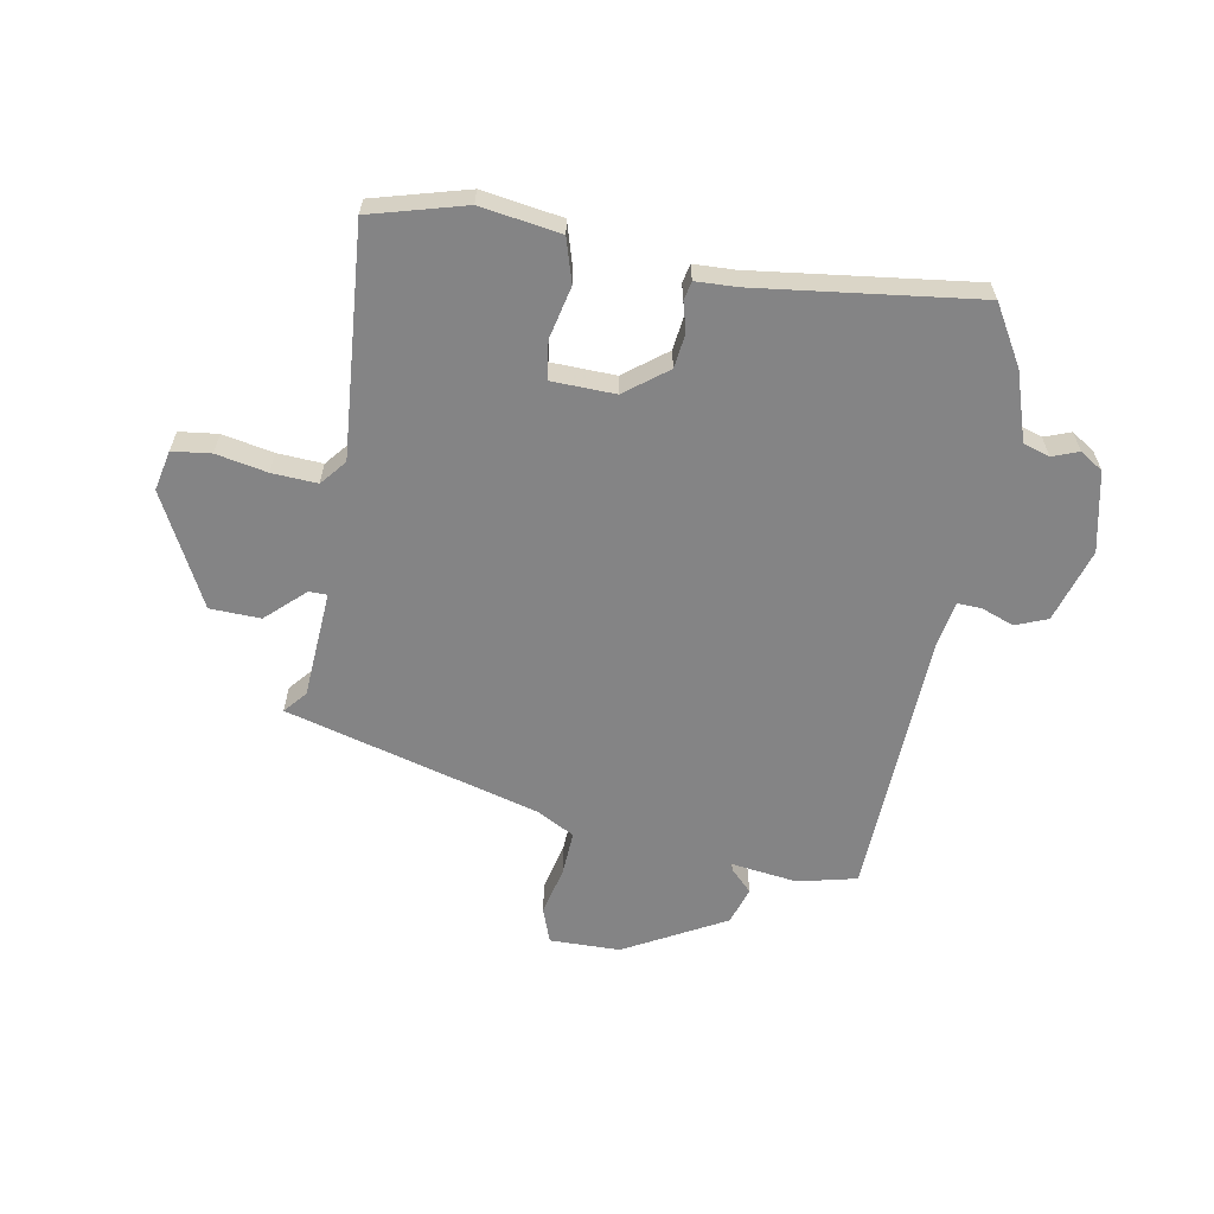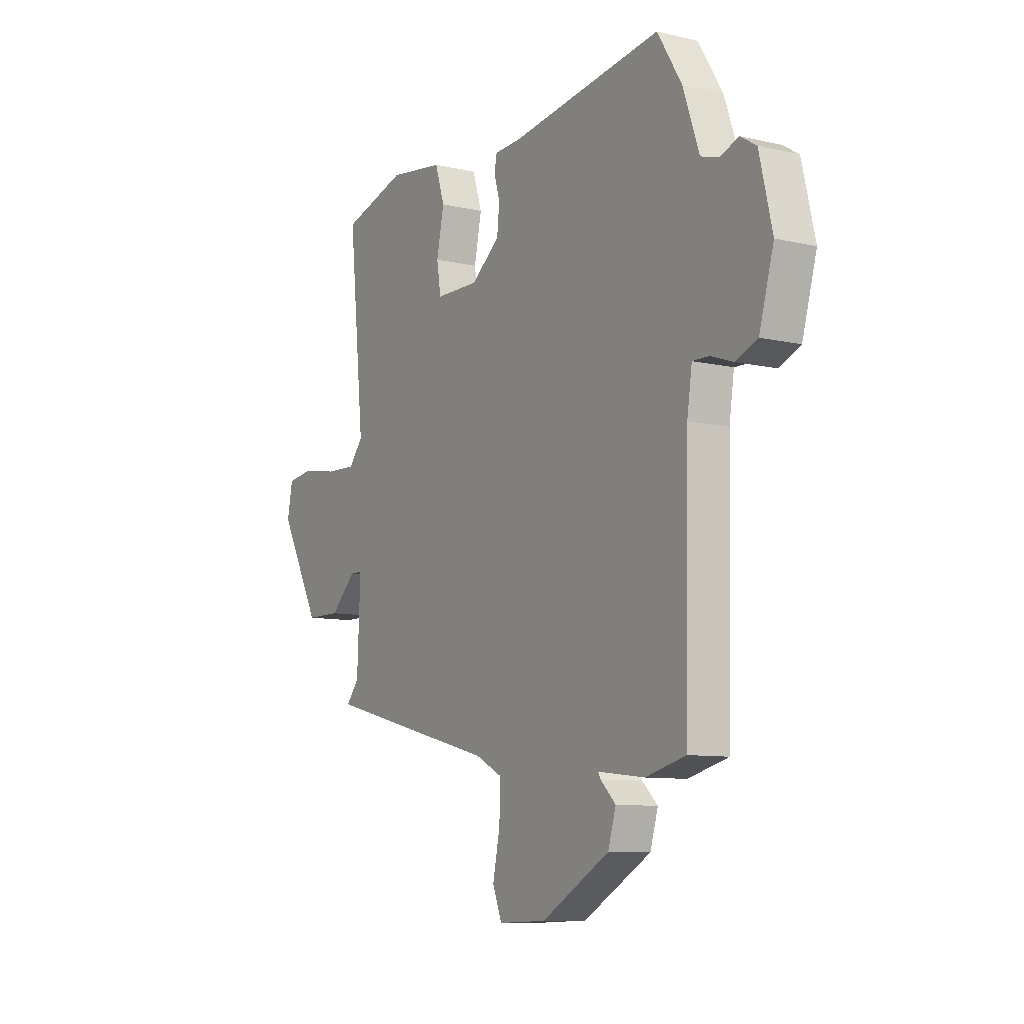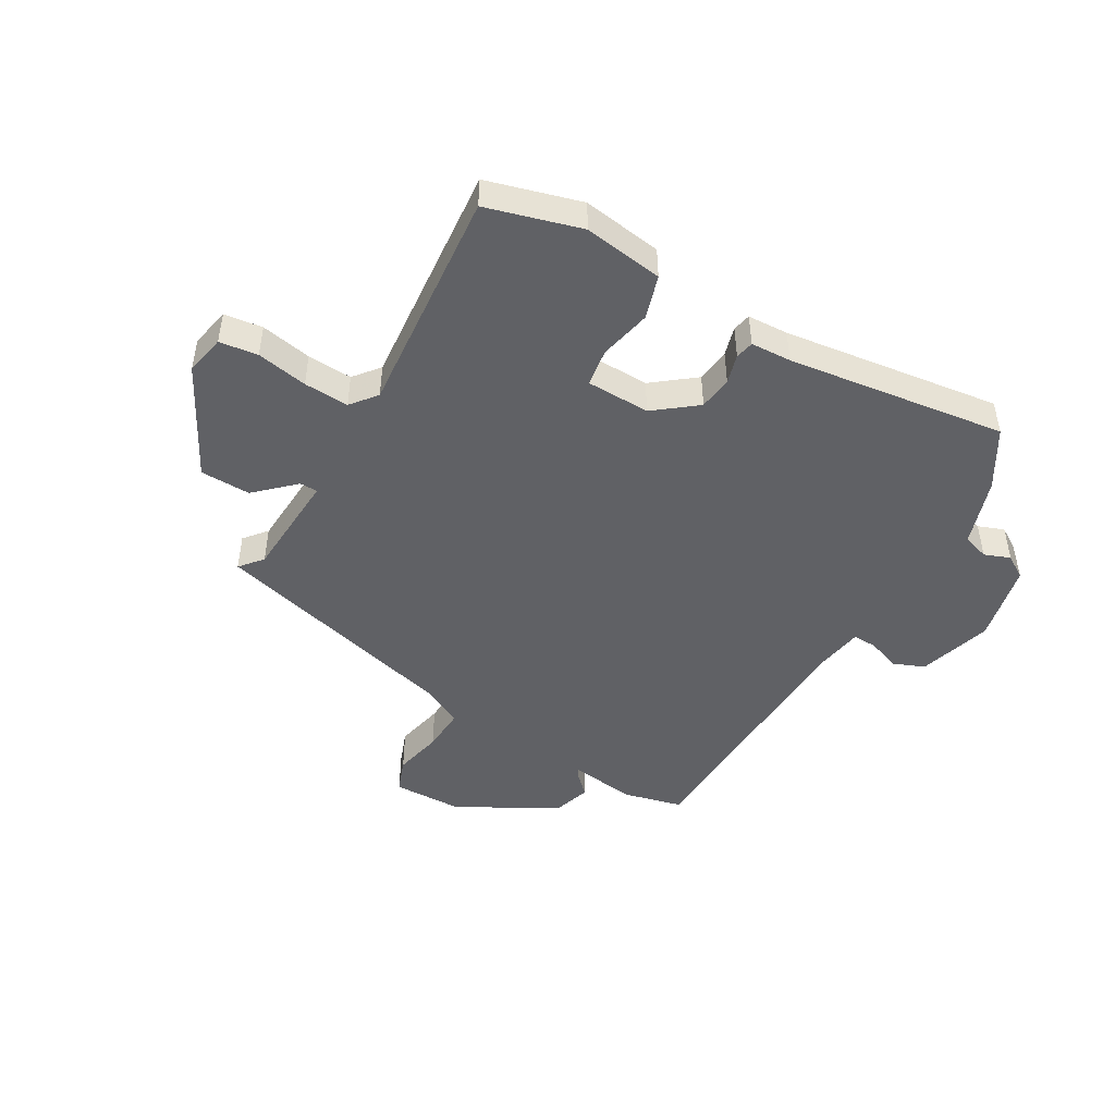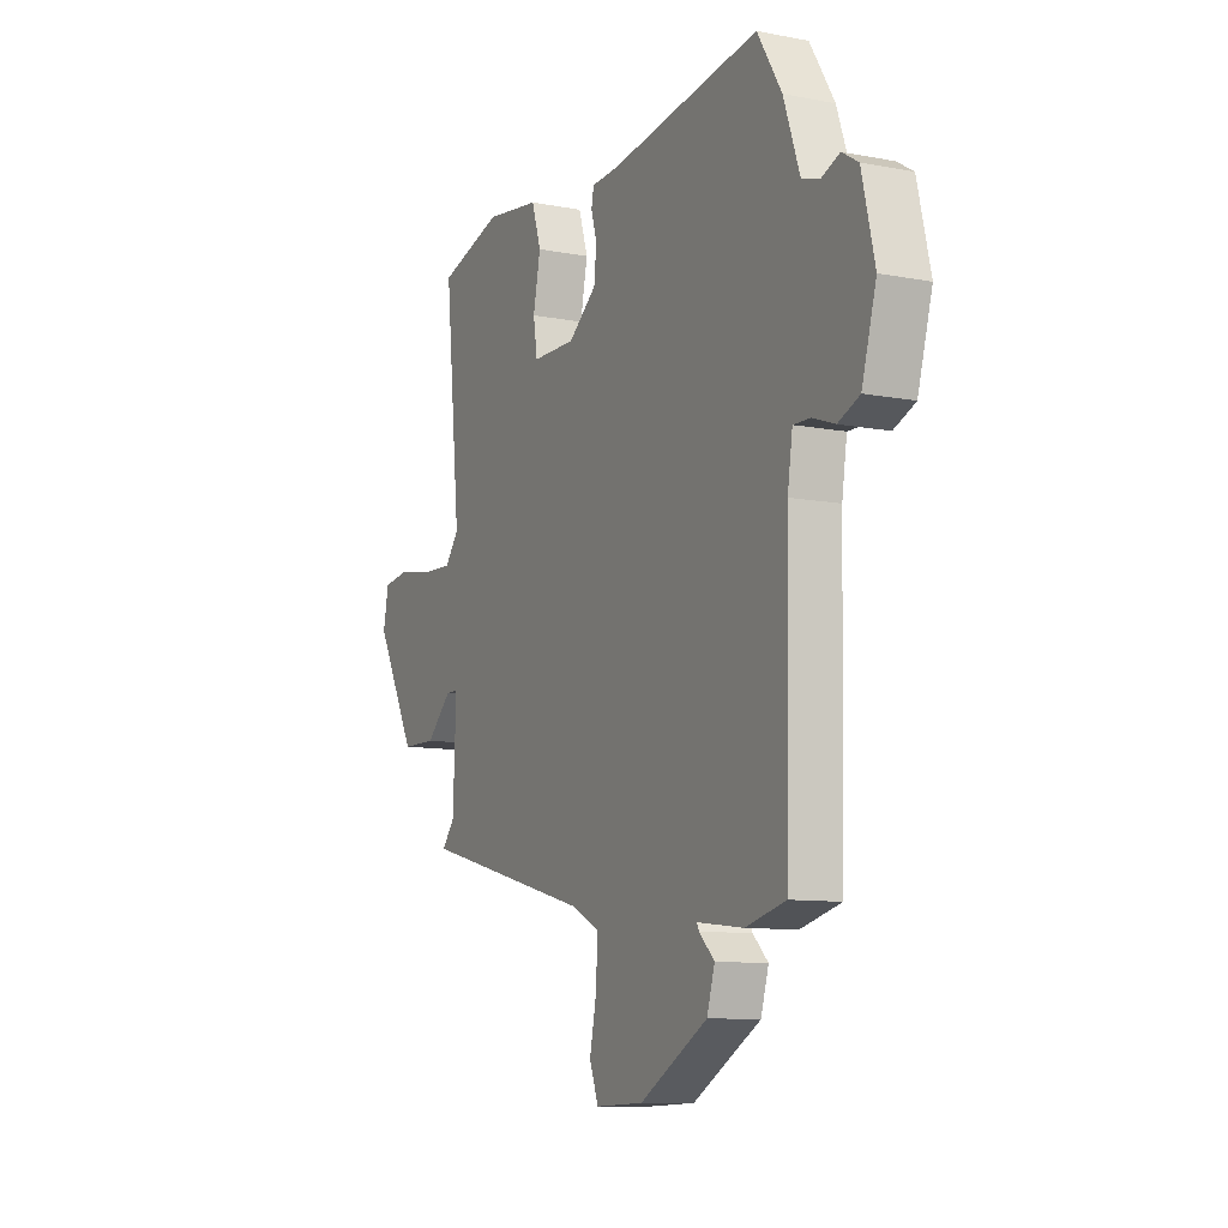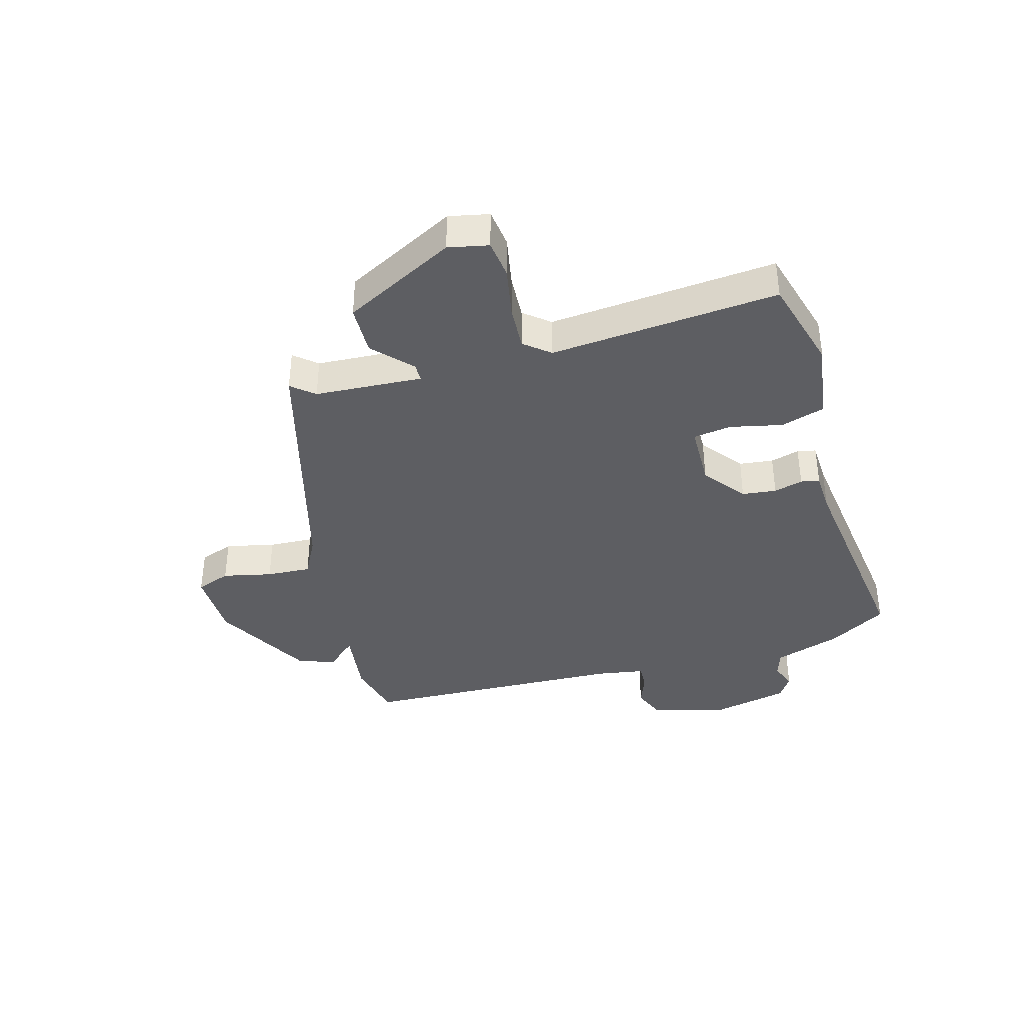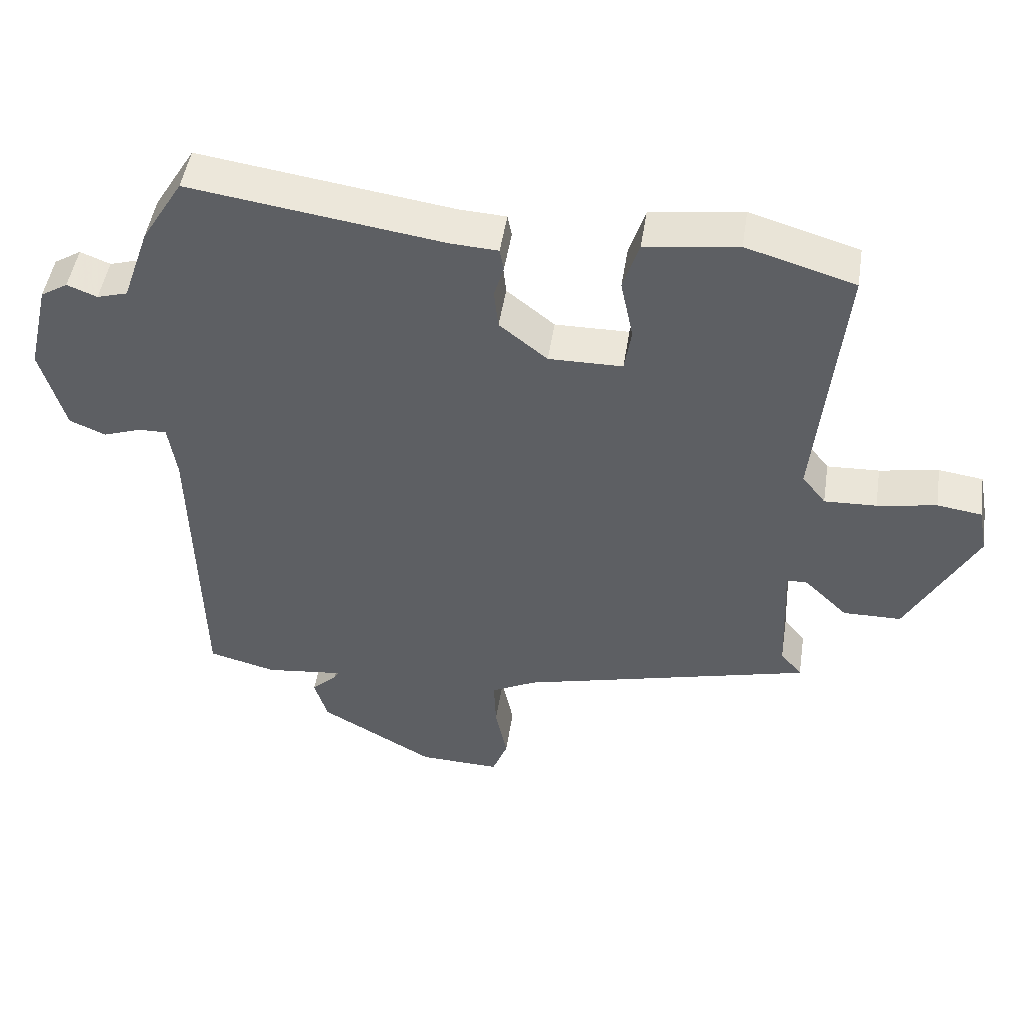
<metadata>
{"format":"obj","ext":"obj","renderer":"f3d","projection":"perspective","resolution":1024,"background":"white","views":[{"elev":-61.5,"azim":-11.3,"up":"+Y"},{"elev":-9.3,"azim":58.5,"up":"+Z"},{"elev":-47.2,"azim":-30.7,"up":"+Y"},{"elev":-9.9,"azim":63.7,"up":"+Z"},{"elev":-38.6,"azim":-75.1,"up":"+Y"},{"elev":48.0,"azim":-171.3,"up":"+Z"}]}
</metadata>
<code>
v 0.447 0.07 -0.503
v 0.35 0.07 -0.528
v 0.237 0.07 -0.515
v 0.243 0.07 -0.526
v 0.28 0.07 -0.562
v 0.261 0.07 -0.625
v 0.096 0.07 -0.719
v -0.021 0.07 -0.723
v -0.043 0.07 -0.666
v -0.026 0.07 -0.584
v -0.023 0.07 -0.51
v -0.088 0.07 -0.477
v -0.51 0.07 -0.37
v -0.479 0.07 -0.332
v -0.471 0.07 -0.153
v -0.501 0.07 -0.153
v -0.563 0.07 -0.213
v -0.647 0.07 -0.212
v -0.746 0.07 -0.028
v -0.733 0.07 0.039
v -0.669 0.07 0.048
v -0.584 0.07 0.033
v -0.509 0.07 0.03
v -0.475 0.07 0.073
v -0.513 0.07 0.452
v -0.357 0.07 0.498
v -0.224 0.07 0.48
v -0.201 0.07 0.408
v -0.219 0.07 0.321
v -0.209 0.07 0.258
v -0.103 0.07 0.257
v -0.034 0.07 0.312
v -0.028 0.07 0.369
v -0.042 0.07 0.417
v -0.036 0.07 0.448
v 0.032 0.07 0.452
v 0.396 0.07 0.505
v 0.455 0.07 0.409
v 0.494 0.07 0.297
v 0.538 0.07 0.284
v 0.581 0.07 0.301
v 0.62 0.07 0.277
v 0.651 0.07 0.145
v 0.616 0.07 0.022
v 0.564 0.07 0
v 0.51 0.07 0.019
v 0.469 0.07 0.02
v 0.457 0.07 -0.06
v 0.447 0 -0.503
v 0.35 0 -0.528
v 0.237 0 -0.515
v 0.243 0 -0.526
v 0.28 0 -0.562
v 0.261 0 -0.625
v 0.096 0 -0.719
v -0.021 0 -0.723
v -0.043 0 -0.666
v -0.026 0 -0.584
v -0.023 0 -0.51
v -0.088 0 -0.477
v -0.51 0 -0.37
v -0.479 0 -0.332
v -0.471 0 -0.153
v -0.501 0 -0.153
v -0.563 0 -0.213
v -0.647 0 -0.212
v -0.746 0 -0.028
v -0.733 0 0.039
v -0.669 0 0.048
v -0.584 0 0.033
v -0.509 0 0.03
v -0.475 0 0.073
v -0.513 0 0.452
v -0.357 0 0.498
v -0.224 0 0.48
v -0.201 0 0.408
v -0.219 0 0.321
v -0.209 0 0.258
v -0.103 0 0.257
v -0.034 0 0.312
v -0.028 0 0.369
v -0.042 0 0.417
v -0.036 0 0.448
v 0.032 0 0.452
v 0.396 0 0.505
v 0.455 0 0.409
v 0.494 0 0.297
v 0.538 0 0.284
v 0.581 0 0.301
v 0.62 0 0.277
v 0.651 0 0.145
v 0.616 0 0.022
v 0.564 0 0
v 0.51 0 0.019
v 0.469 0 0.02
v 0.457 0 -0.06
f 44 45 46
f 43 44 46
f 42 43 46
f 41 42 46
f 40 41 46
f 39 40 46 47
f 39 47 48
f 38 39 48
f 37 38 48
f 36 37 48
f 1 2 3
f 48 1 3
f 36 48 3
f 35 36 3
f 34 35 3
f 33 34 3
f 27 28 29
f 26 27 29
f 25 26 29
f 24 25 29
f 23 24 29 30
f 20 21 22
f 19 20 22
f 18 19 22
f 17 18 22
f 16 17 22
f 15 16 22 23
f 12 13 14
f 12 14 15
f 23 30 31
f 15 23 31
f 12 15 31
f 11 12 31
f 8 9 10
f 7 8 10
f 6 7 10
f 5 6 10
f 4 5 10
f 32 33 3
f 11 31 32 3
f 3 4 10 11
f 94 93 92
f 94 92 91
f 94 91 90
f 94 90 89
f 94 89 88
f 95 94 88 87
f 96 95 87
f 96 87 86
f 96 86 85
f 96 85 84
f 51 50 49
f 51 49 96
f 51 96 84
f 51 84 83
f 51 83 82
f 51 82 81
f 77 76 75
f 77 75 74
f 77 74 73
f 77 73 72
f 78 77 72 71
f 70 69 68
f 70 68 67
f 70 67 66
f 70 66 65
f 70 65 64
f 71 70 64 63
f 62 61 60
f 63 62 60
f 79 78 71
f 79 71 63
f 79 63 60
f 79 60 59
f 58 57 56
f 58 56 55
f 58 55 54
f 58 54 53
f 58 53 52
f 51 81 80
f 51 80 79 59
f 59 58 52 51
f 1 49 50 2
f 2 50 51 3
f 3 51 52 4
f 4 52 53 5
f 5 53 54 6
f 6 54 55 7
f 7 55 56 8
f 8 56 57 9
f 9 57 58 10
f 10 58 59 11
f 11 59 60 12
f 12 60 61 13
f 13 61 62 14
f 14 62 63 15
f 15 63 64 16
f 16 64 65 17
f 17 65 66 18
f 18 66 67 19
f 19 67 68 20
f 20 68 69 21
f 21 69 70 22
f 22 70 71 23
f 23 71 72 24
f 24 72 73 25
f 25 73 74 26
f 26 74 75 27
f 27 75 76 28
f 28 76 77 29
f 29 77 78 30
f 30 78 79 31
f 31 79 80 32
f 32 80 81 33
f 33 81 82 34
f 34 82 83 35
f 35 83 84 36
f 36 84 85 37
f 37 85 86 38
f 38 86 87 39
f 39 87 88 40
f 40 88 89 41
f 41 89 90 42
f 42 90 91 43
f 43 91 92 44
f 44 92 93 45
f 45 93 94 46
f 46 94 95 47
f 47 95 96 48
f 48 96 49 1

</code>
